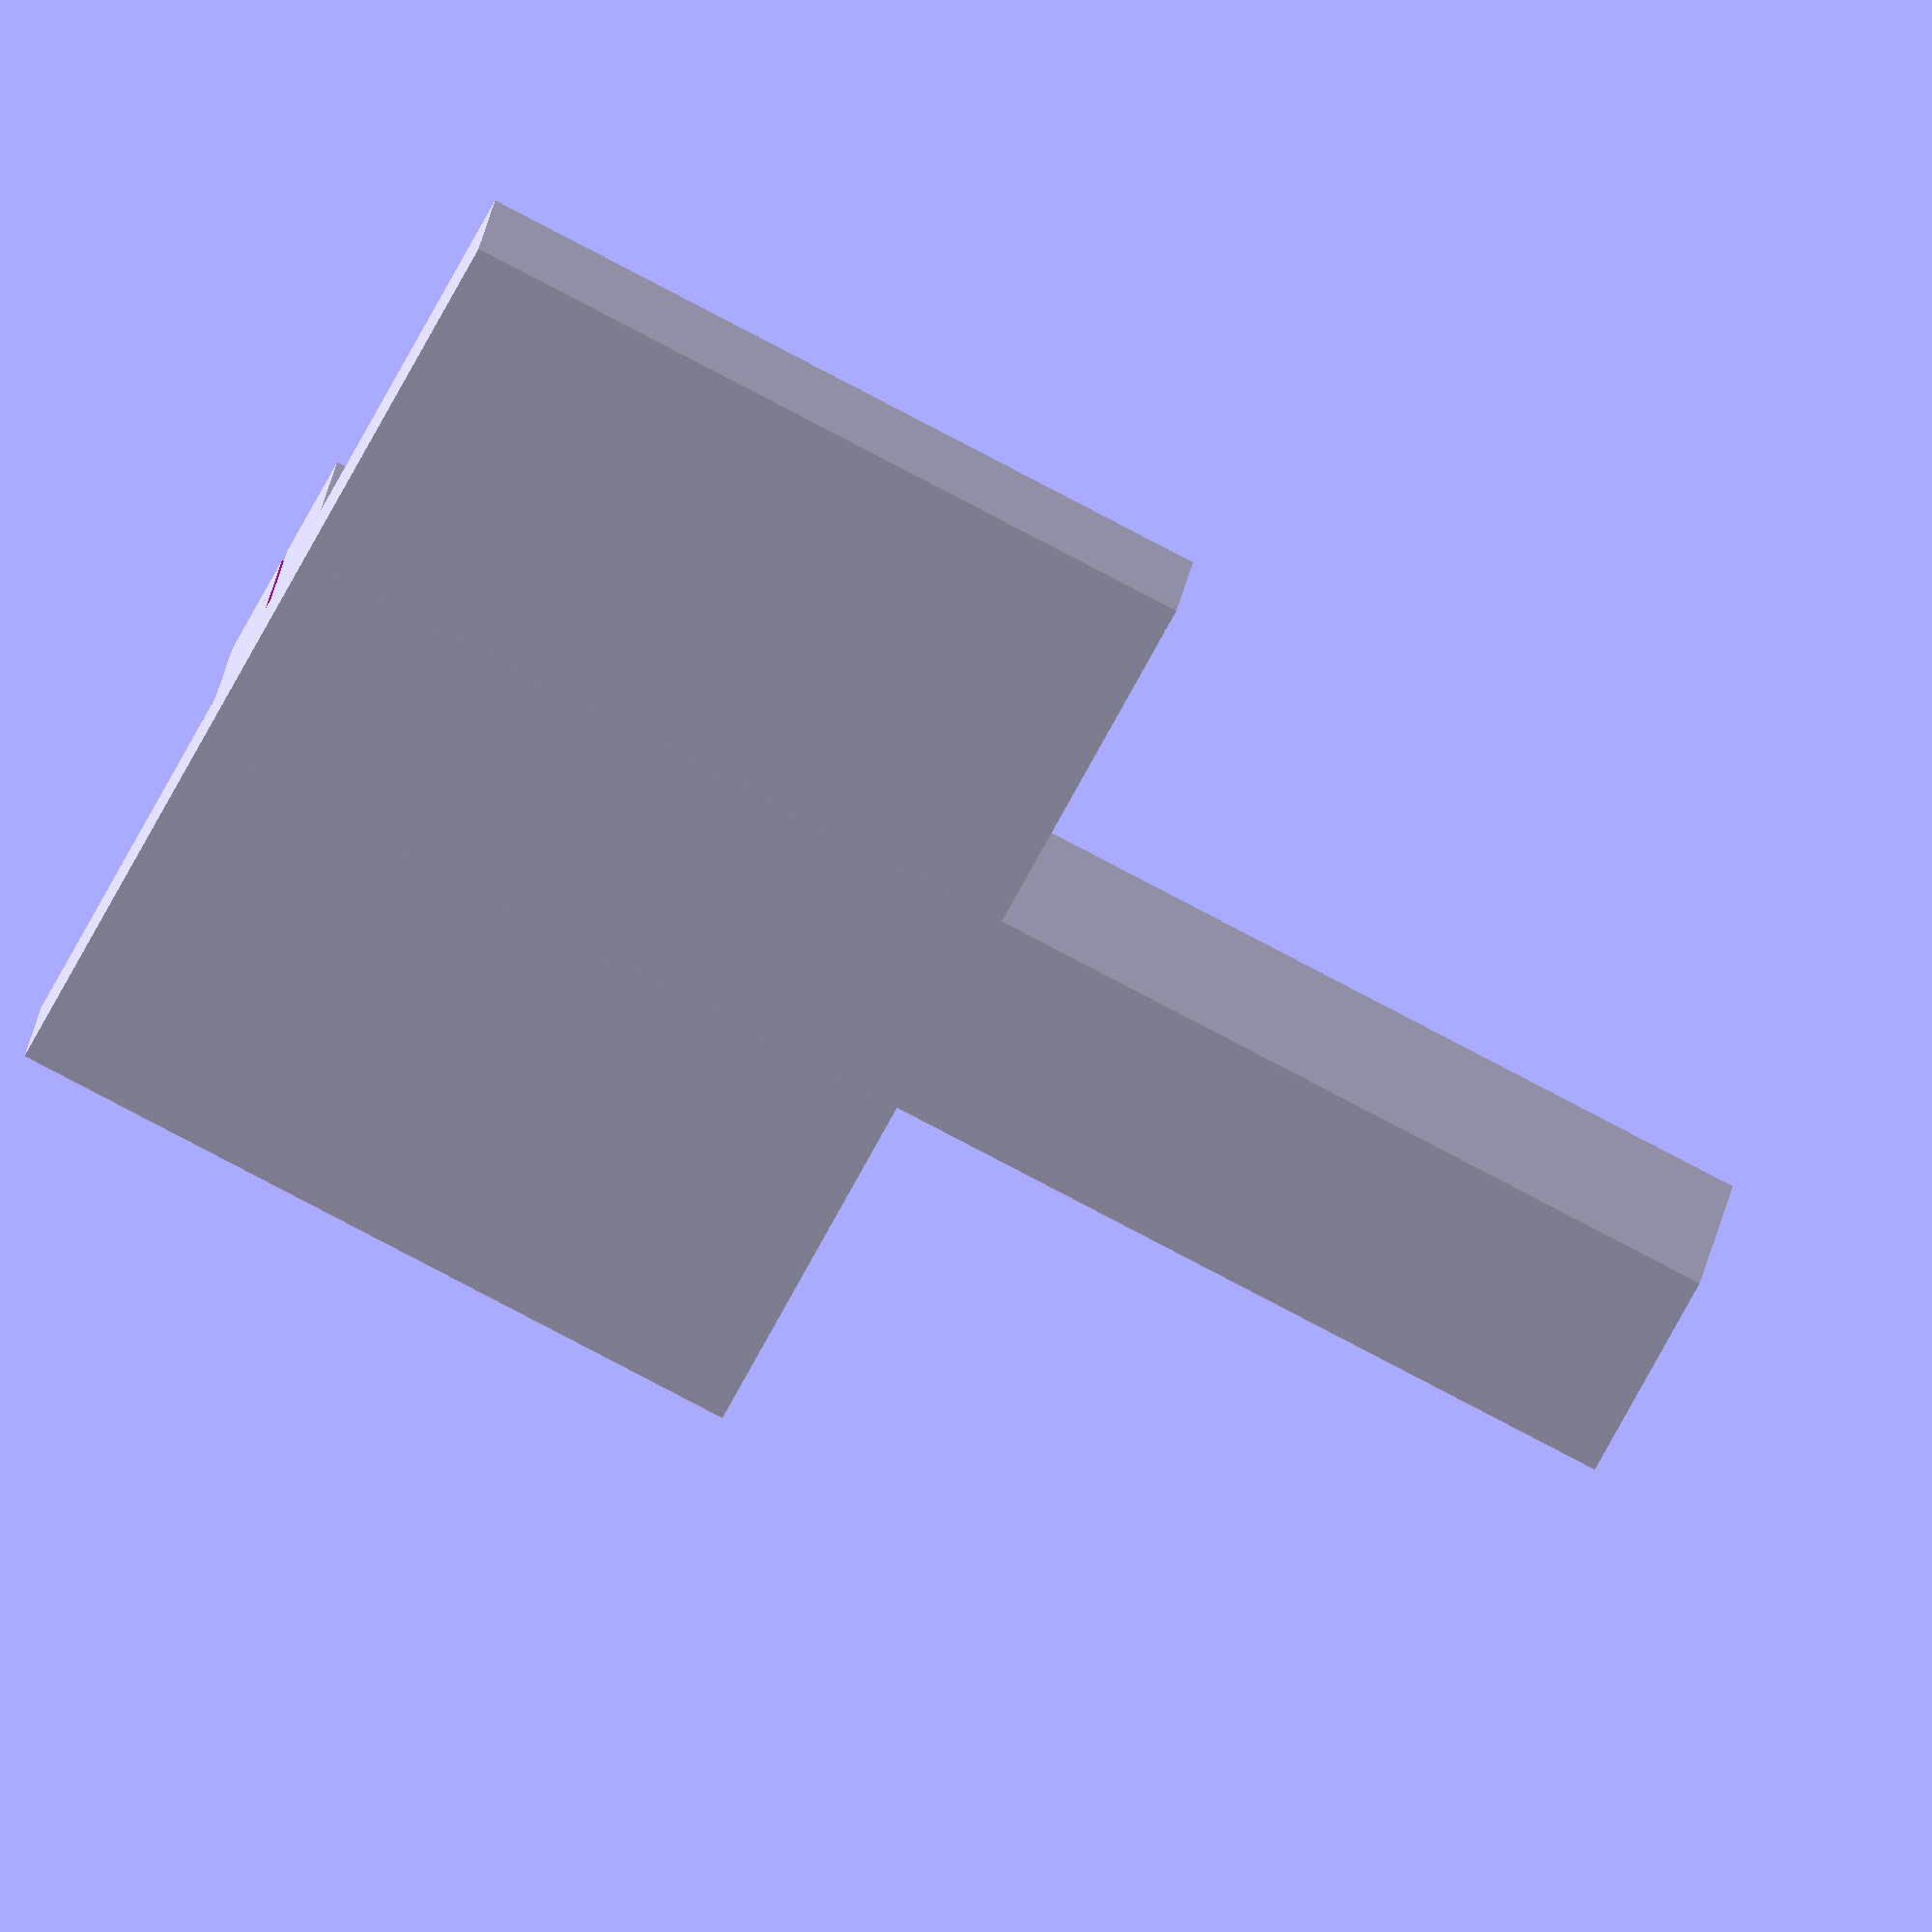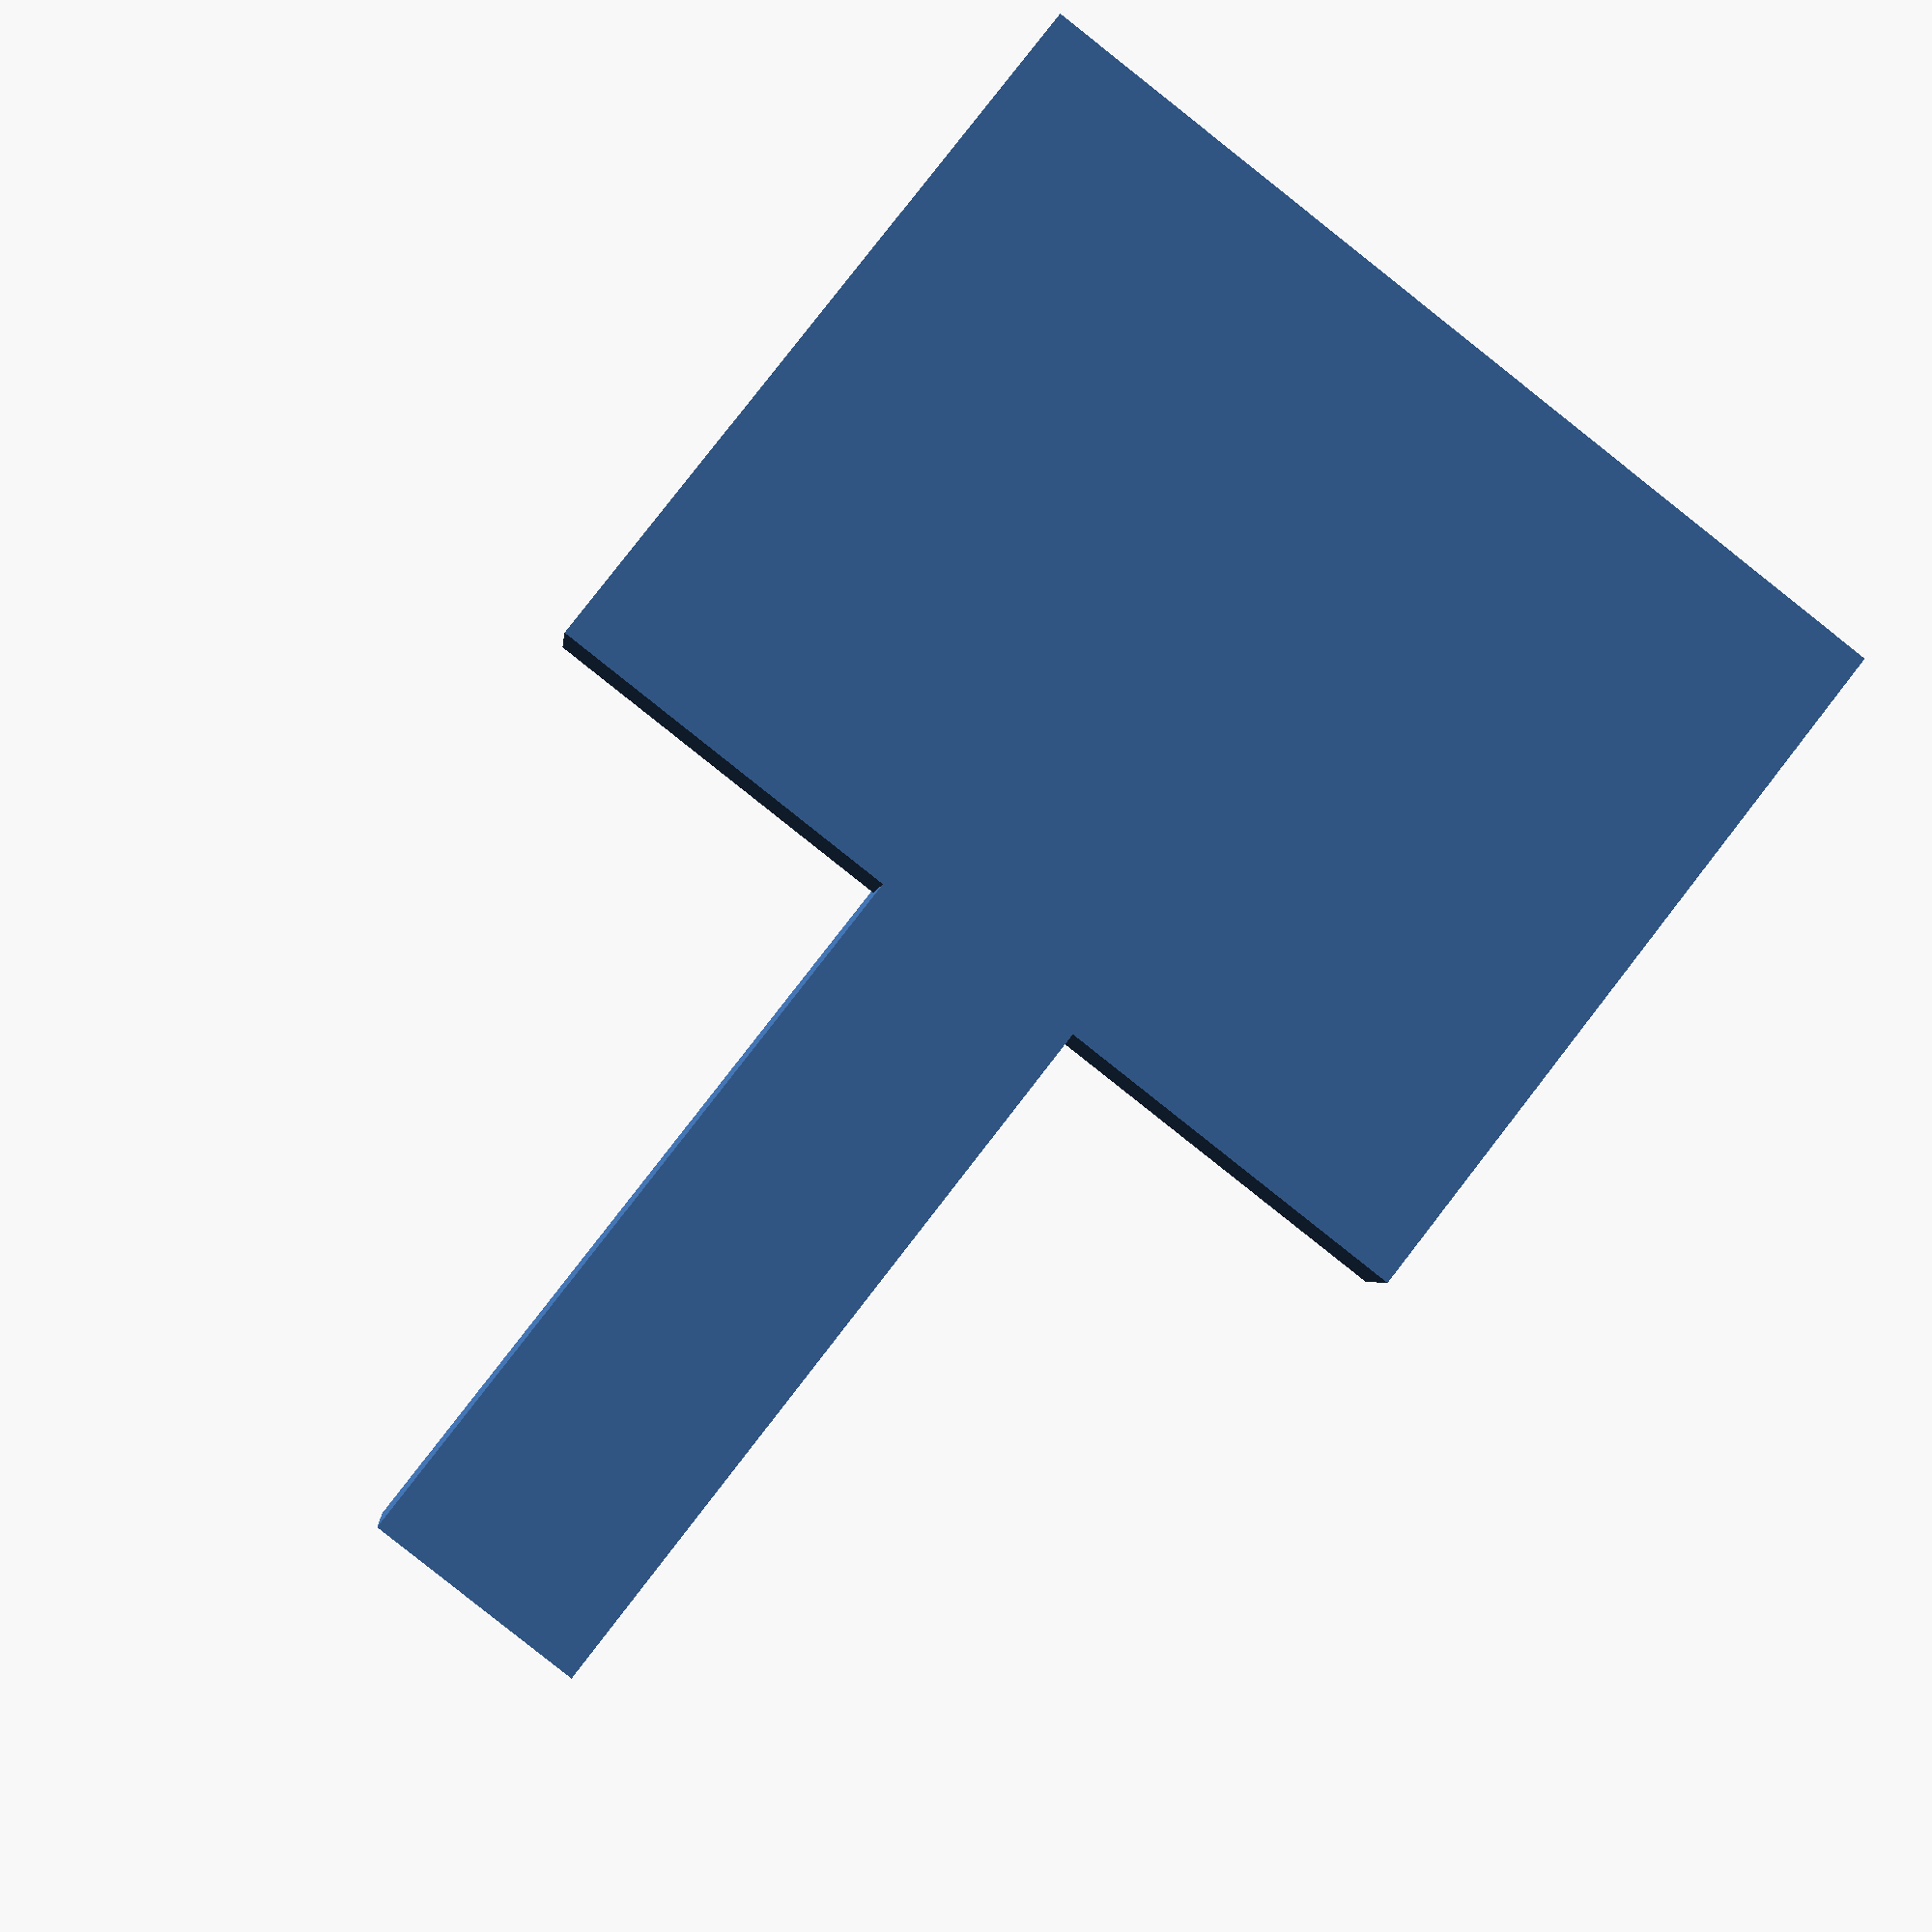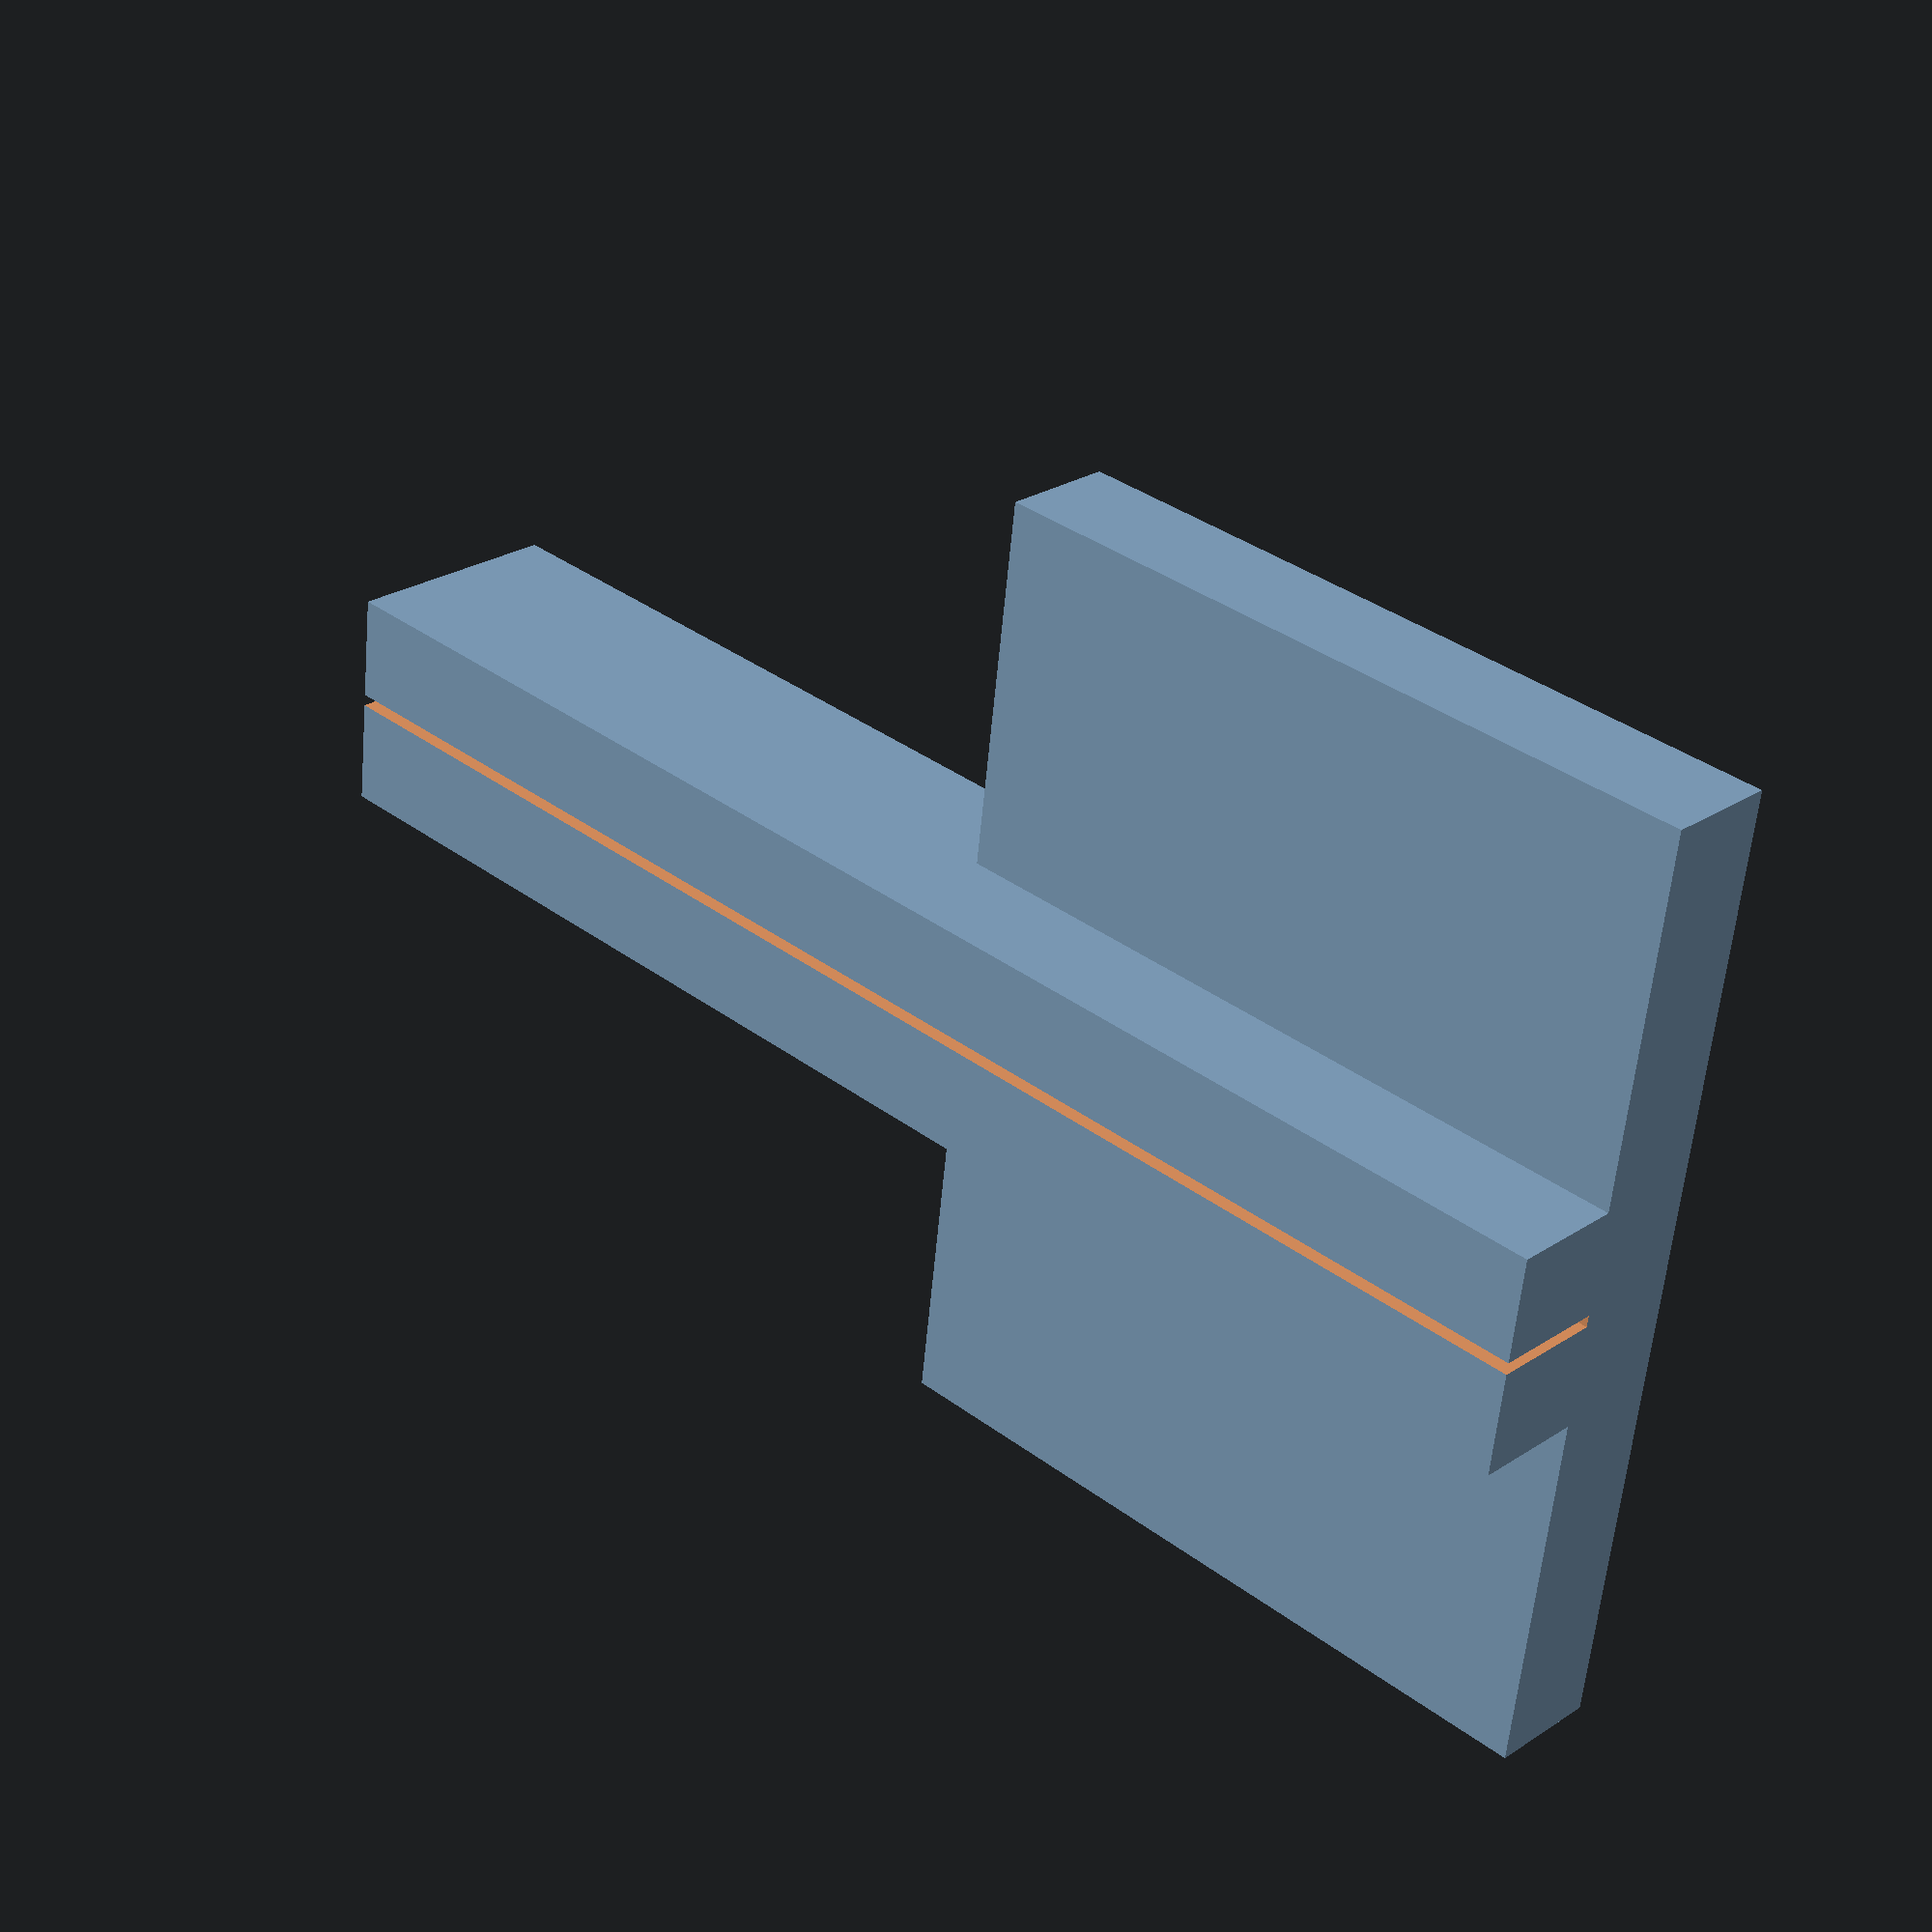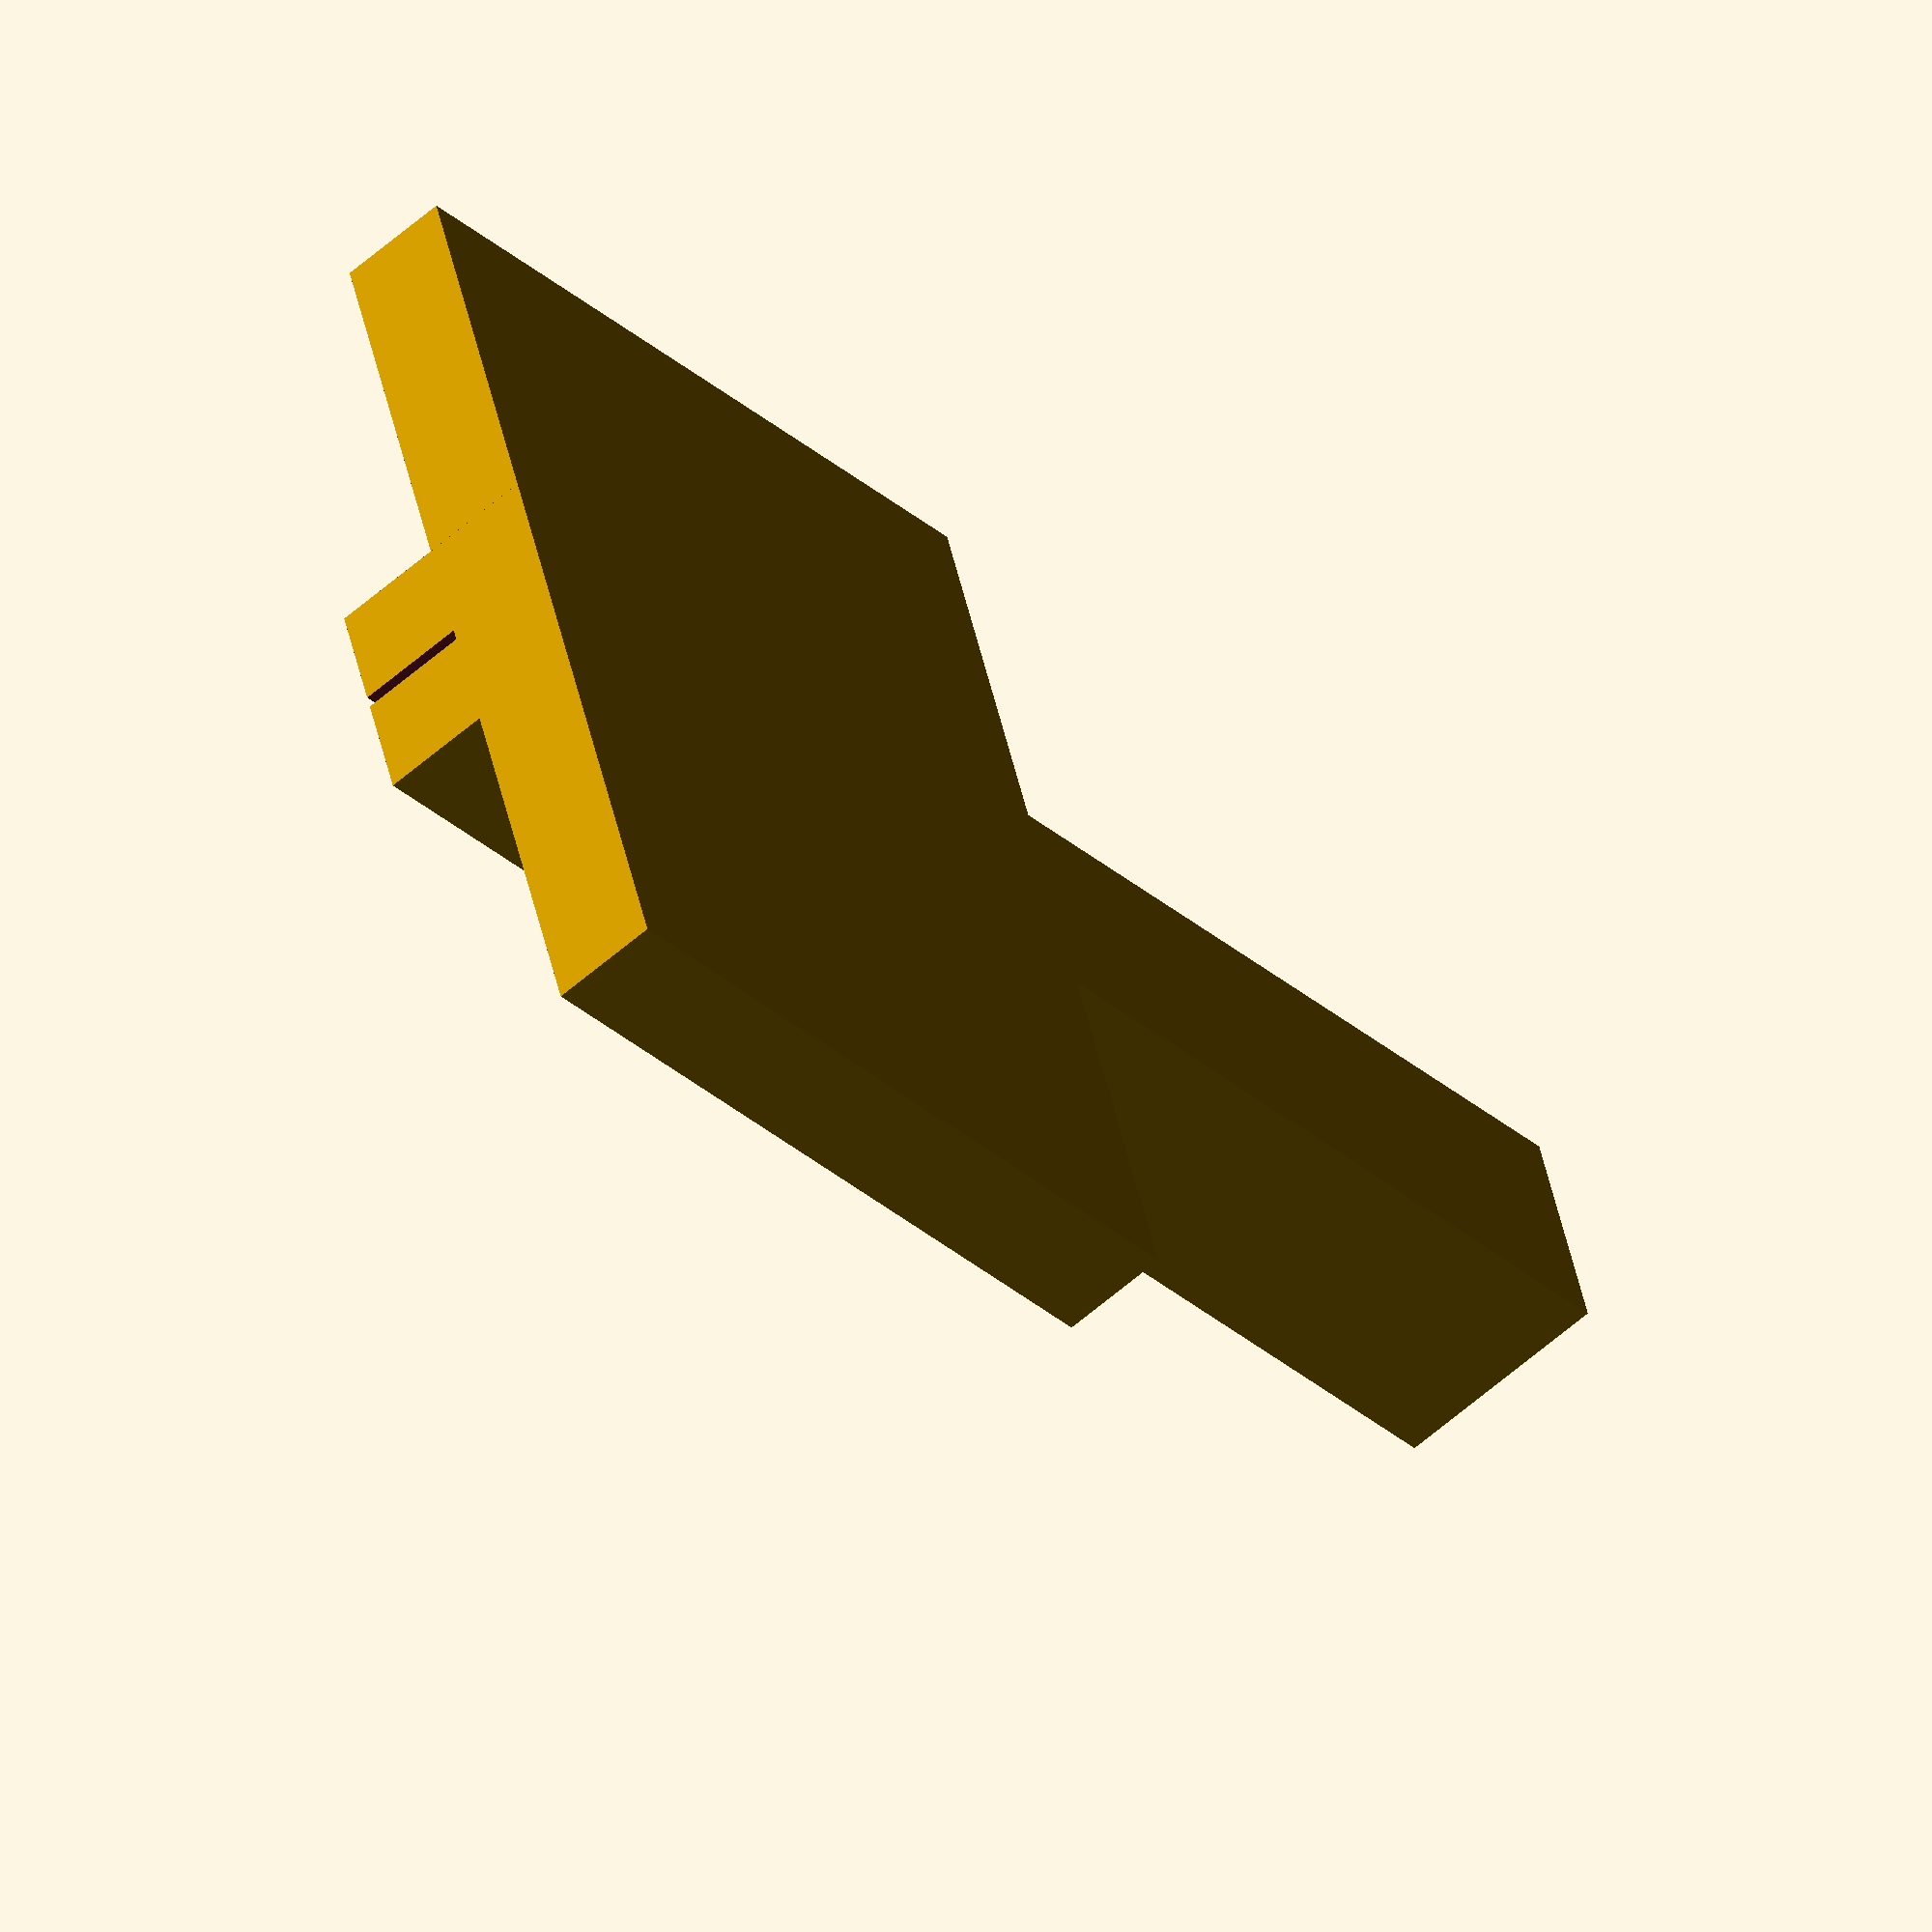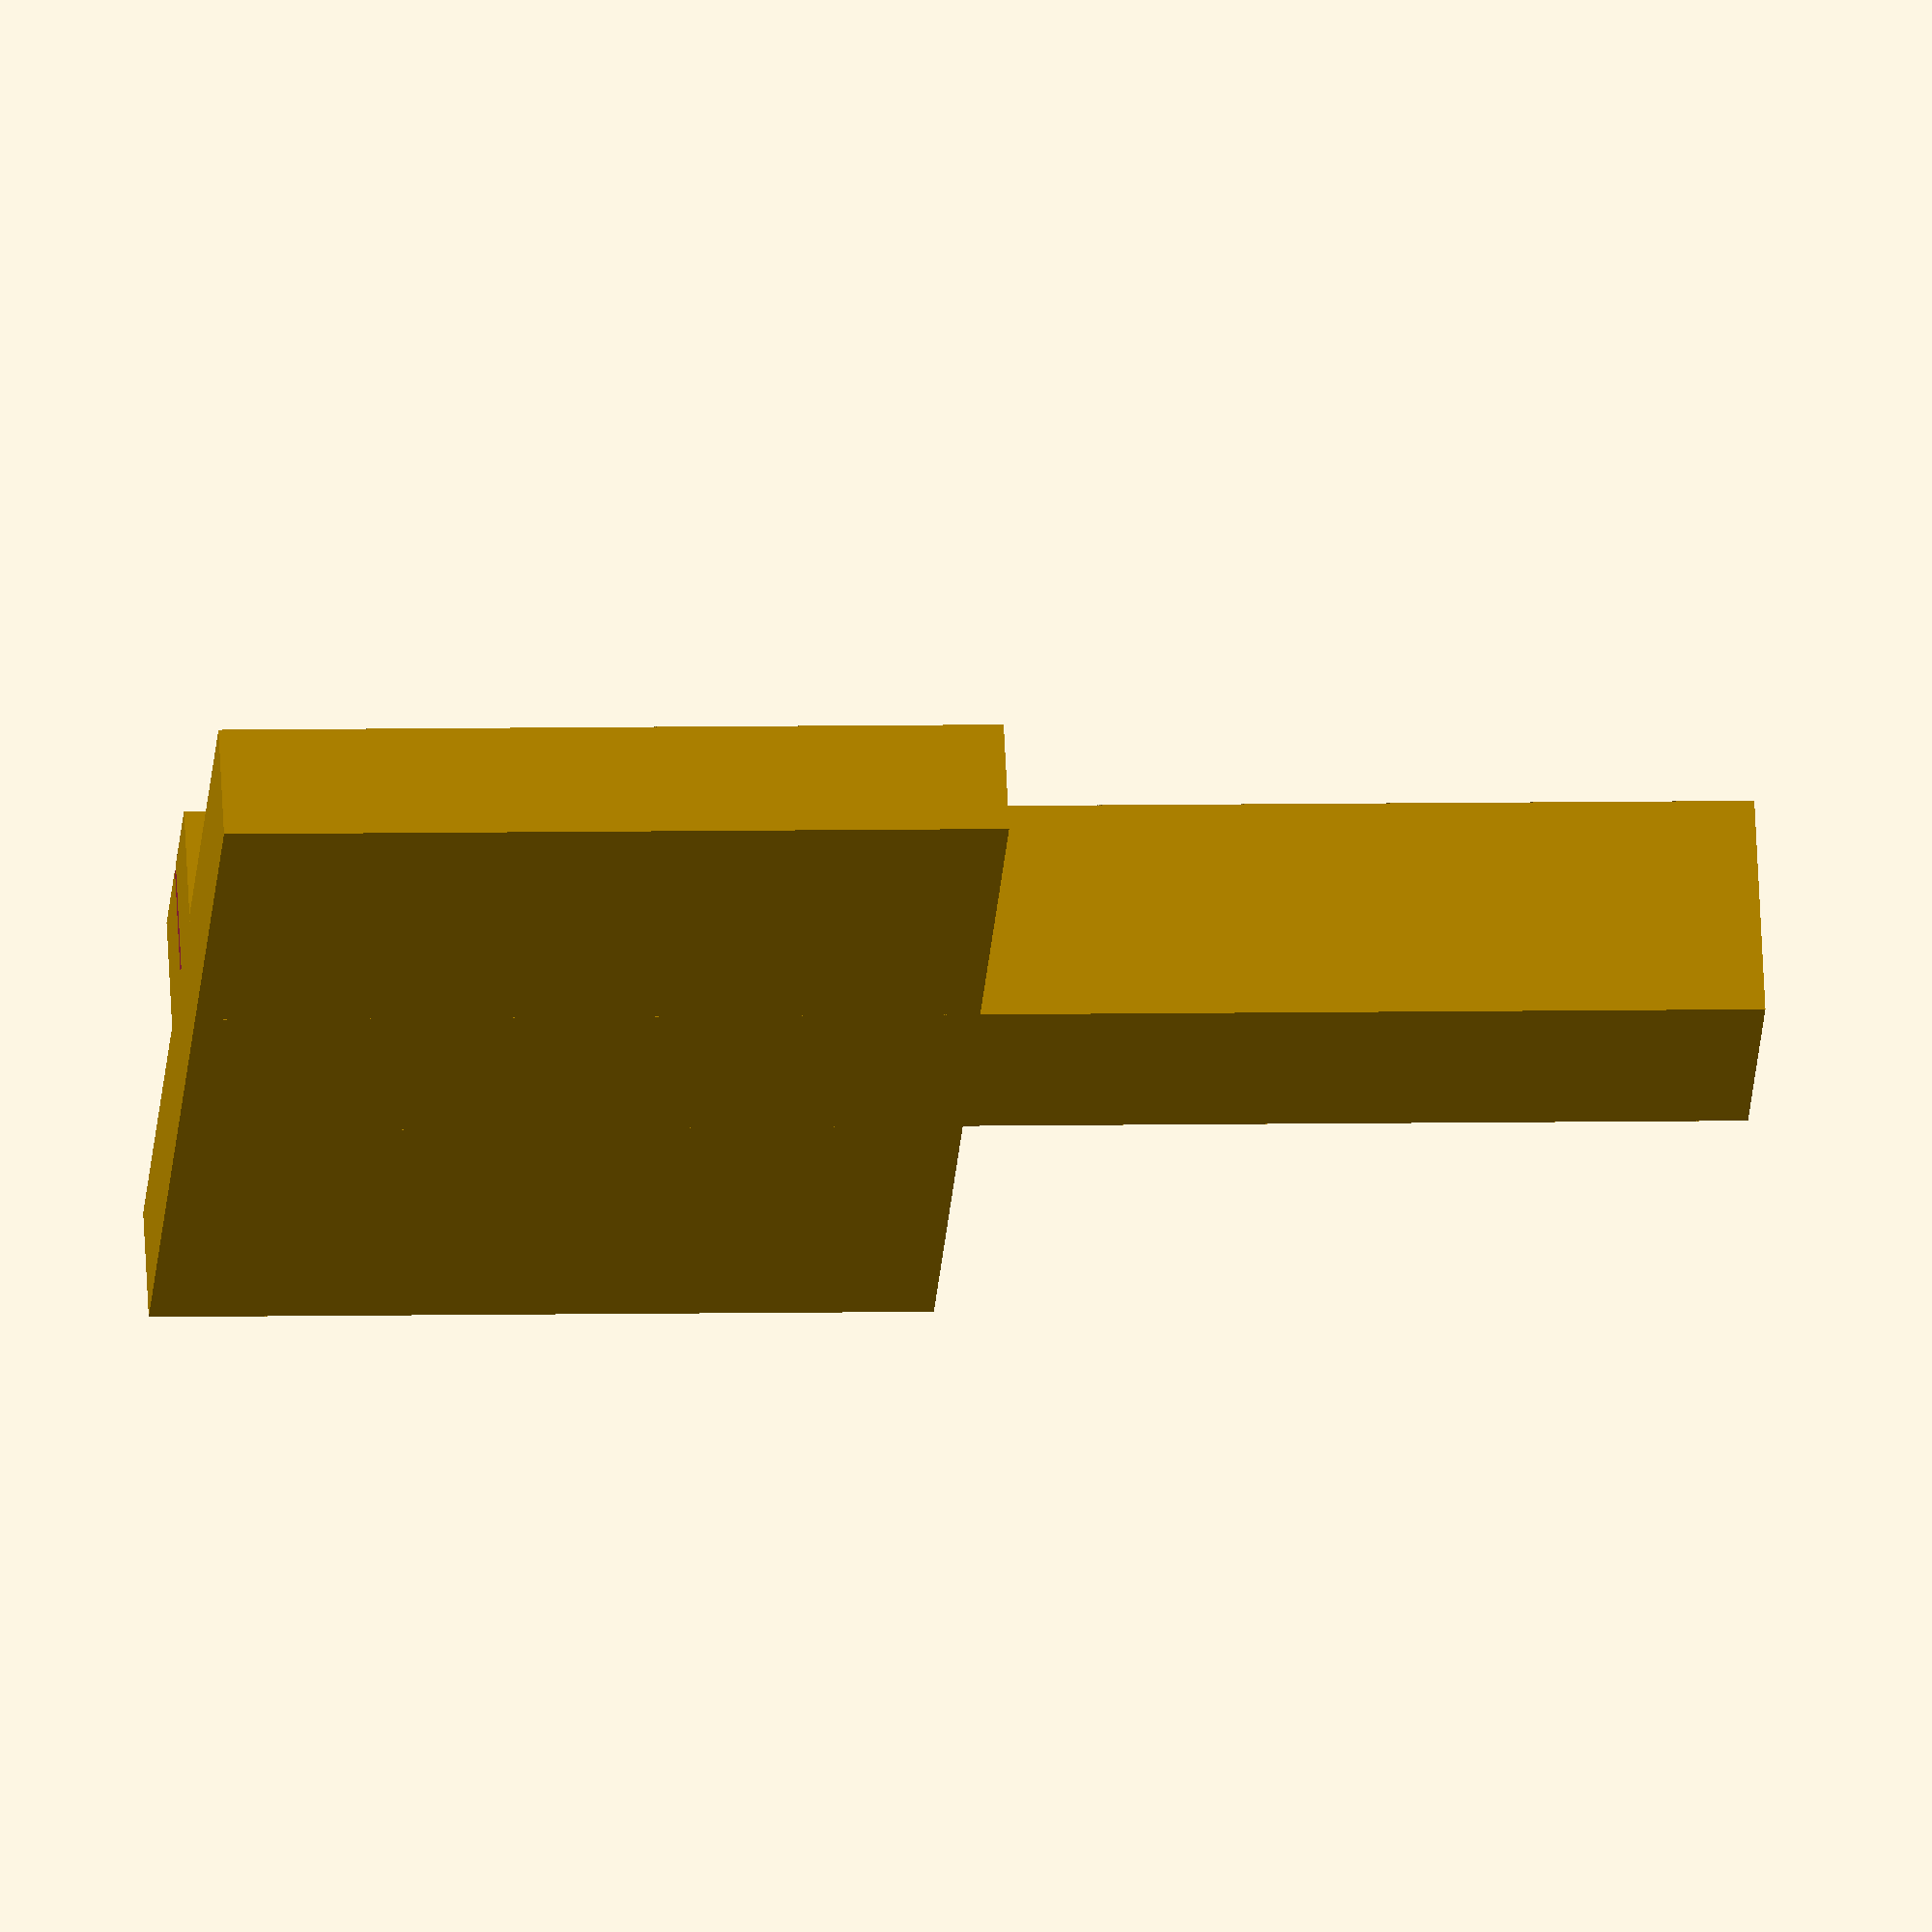
<openscad>
cutter_length = 100;
cutter_diameter = 15;
crayon_diameter = 10;
slit_thickness = 0.8;
wall_thickness = 5;
handle_length = cutter_length * 0.5;
handle_width = 25;
epsilon = 0.01;

union () {
     difference() {
          translate([-cutter_diameter/2, -cutter_diameter/2, 0]) {
               cube([cutter_diameter, cutter_diameter, cutter_length]);
          }
          translate([0, 0, wall_thickness + epsilon]) {
               cylinder(d=crayon_diameter, h=(cutter_length - wall_thickness));
          }
          translate([-cutter_diameter/2-epsilon, -slit_thickness/2, -epsilon]) {
               cube([cutter_diameter/2, slit_thickness, cutter_length+2*epsilon]);
          }
     }
     translate([0,cutter_diameter/2,0]) {
          cube([cutter_diameter/2,handle_width,handle_length]);
     }
     translate([0,-cutter_diameter/2-handle_width,0]) {
          cube([cutter_diameter/2,handle_width,handle_length]);
     }
         
}



</openscad>
<views>
elev=81.2 azim=72.4 roll=242.3 proj=o view=solid
elev=97.6 azim=97.2 roll=142.2 proj=p view=wireframe
elev=324.0 azim=172.5 roll=134.2 proj=p view=wireframe
elev=33.5 azim=195.7 roll=220.4 proj=o view=solid
elev=175.6 azim=302.5 roll=275.0 proj=o view=solid
</views>
